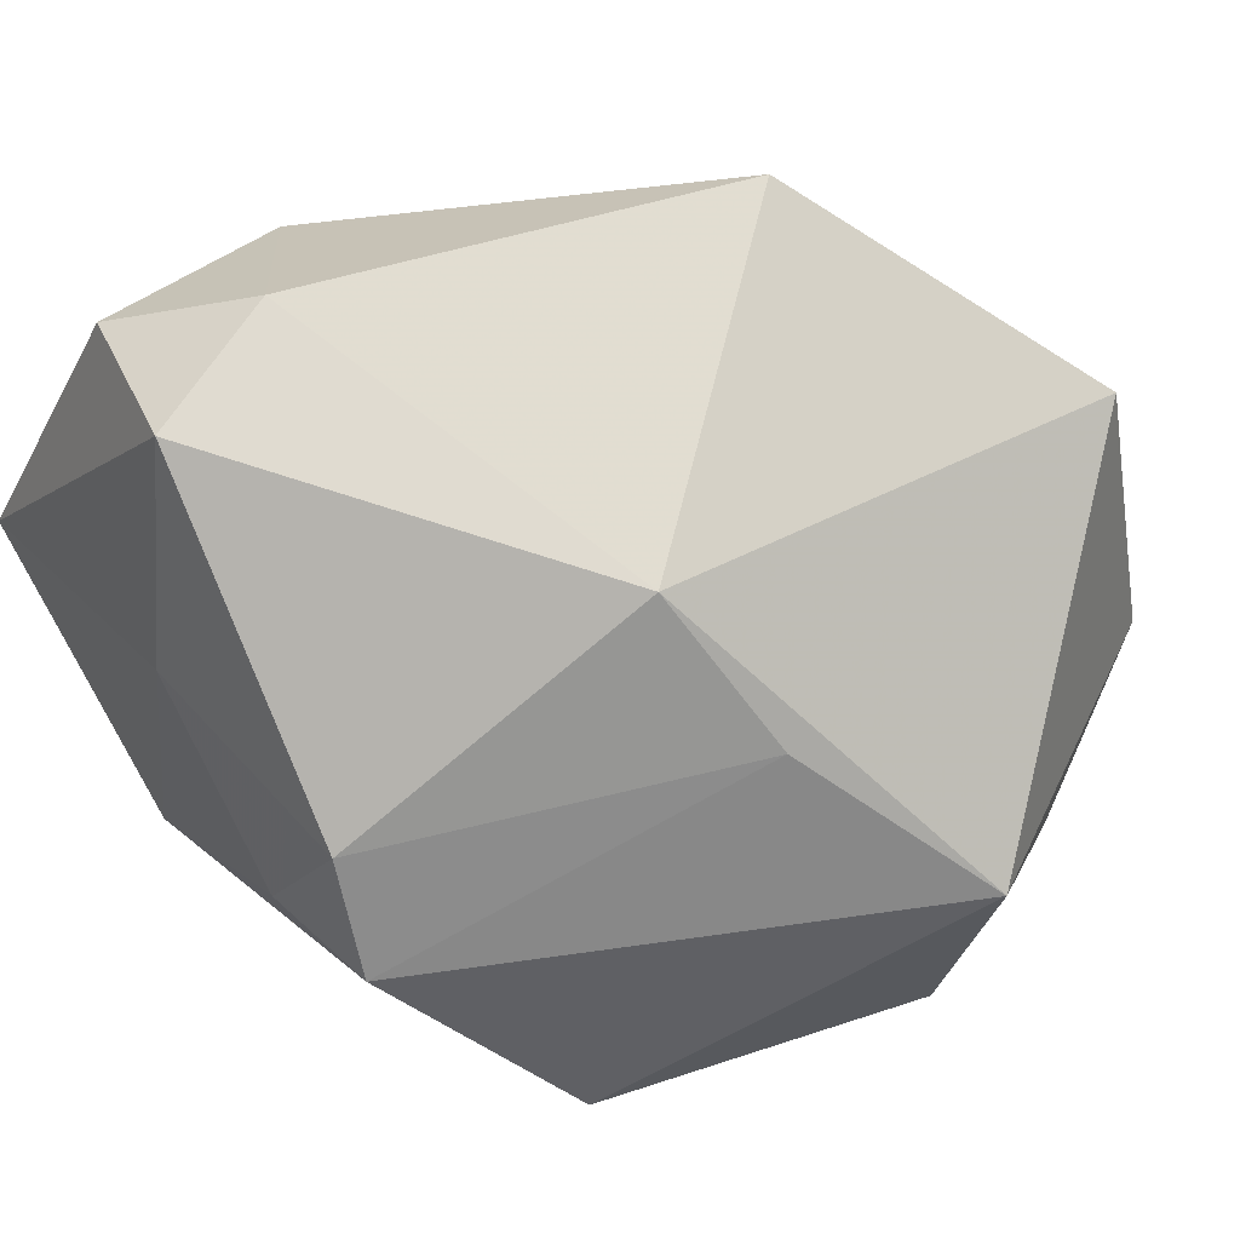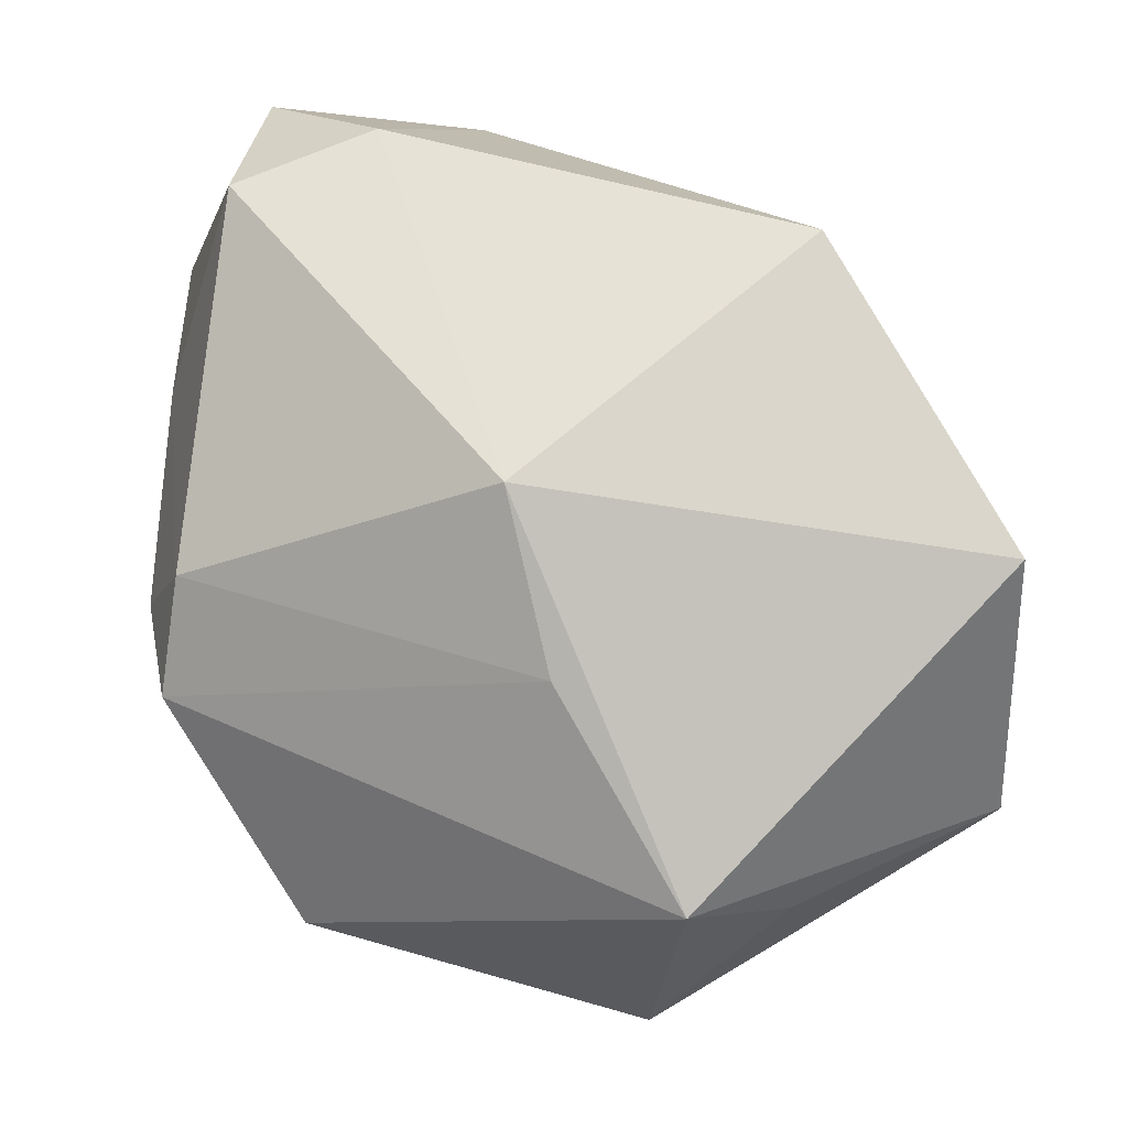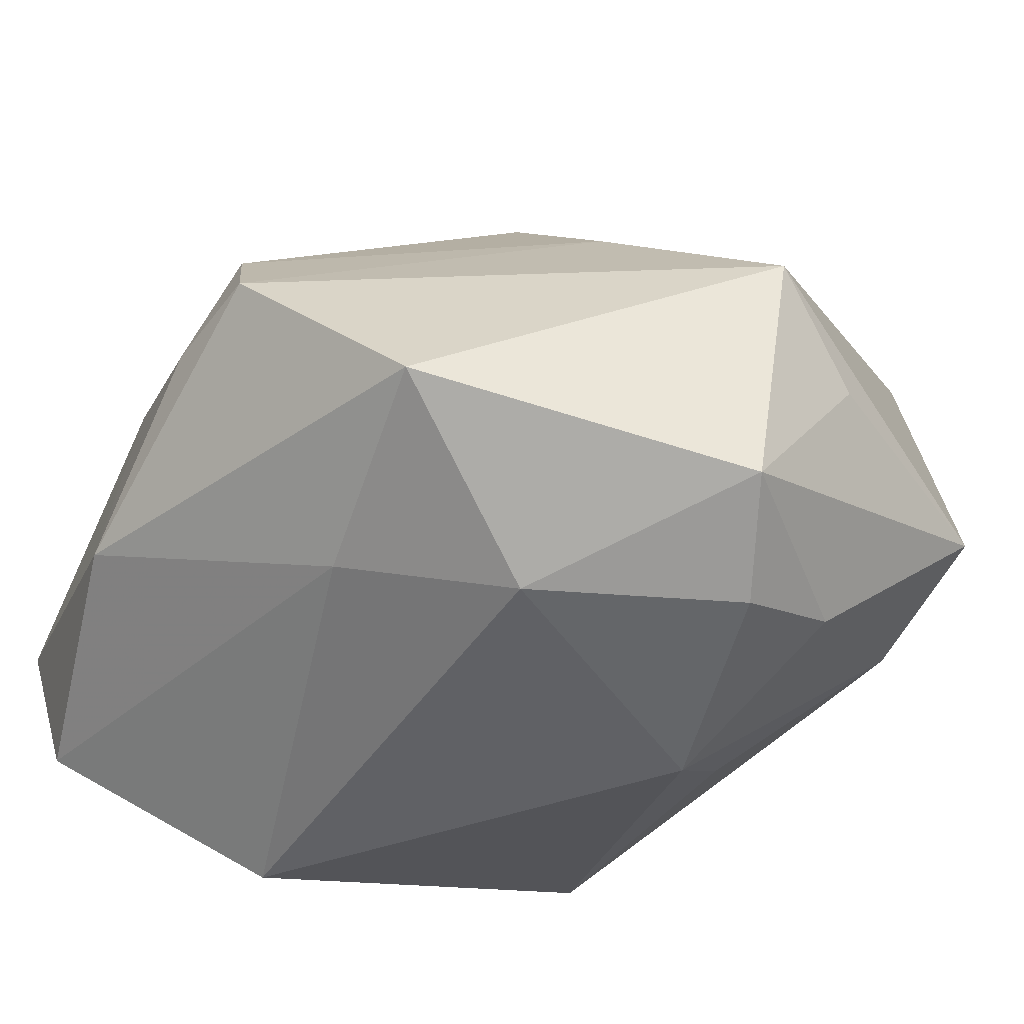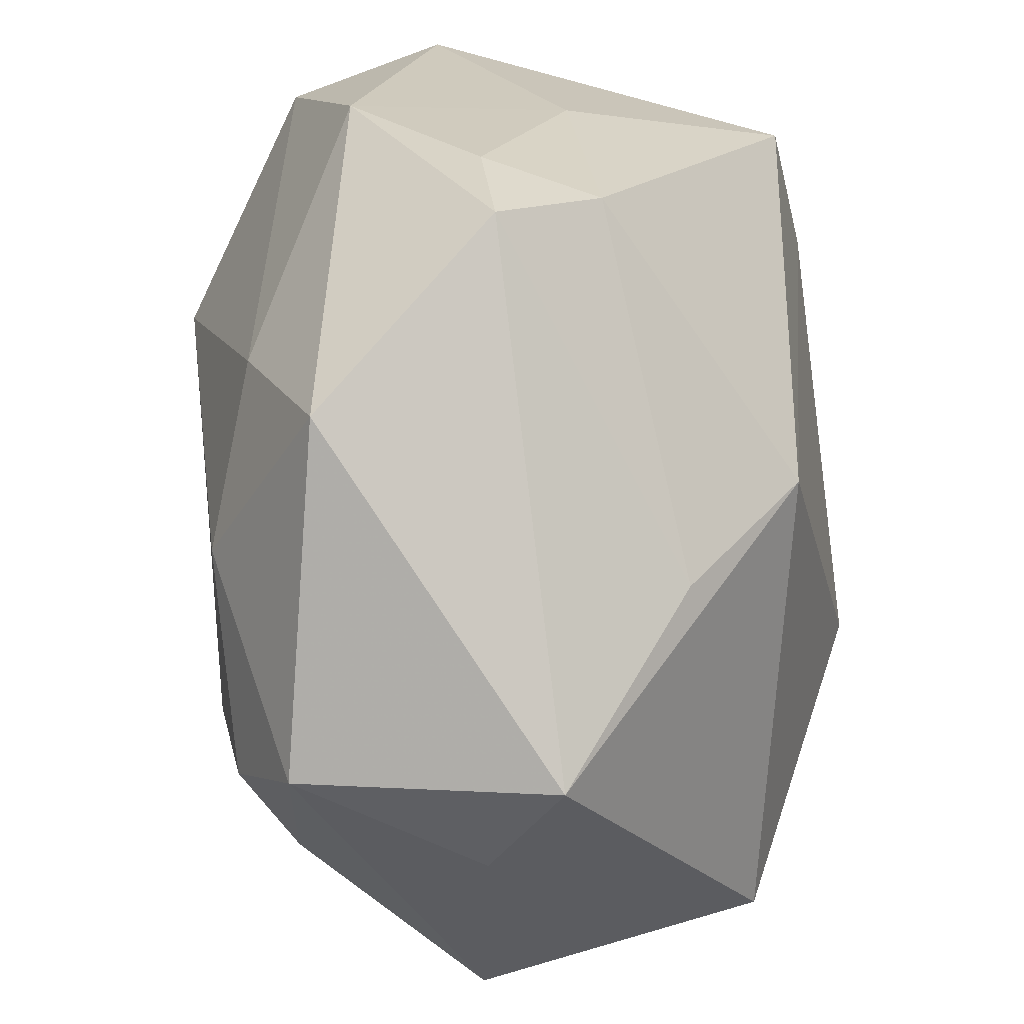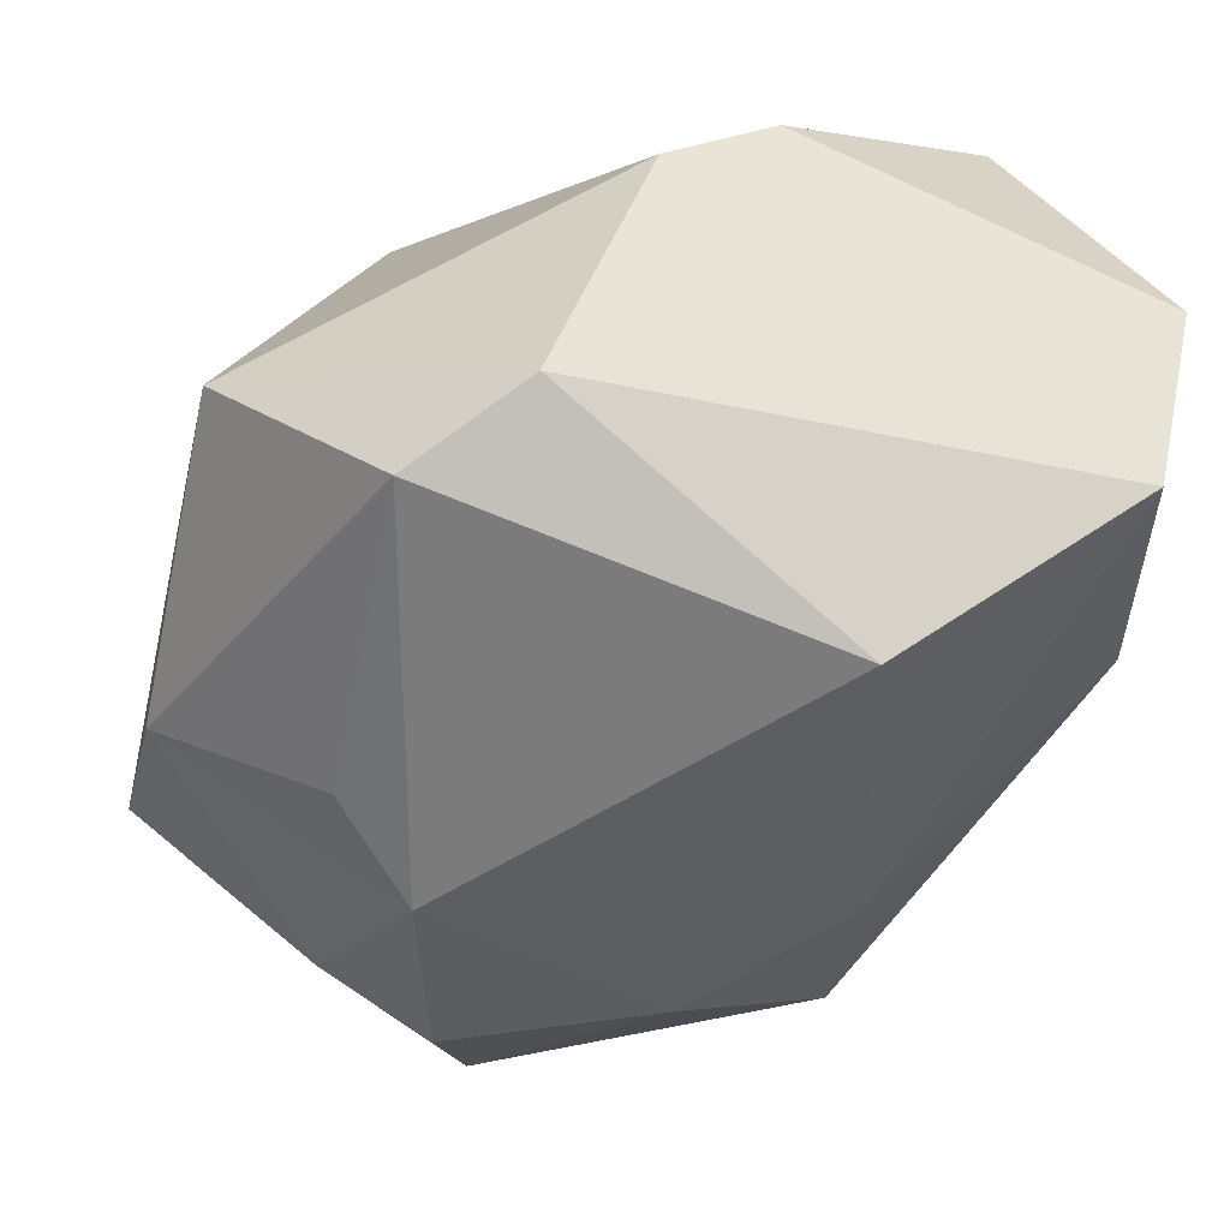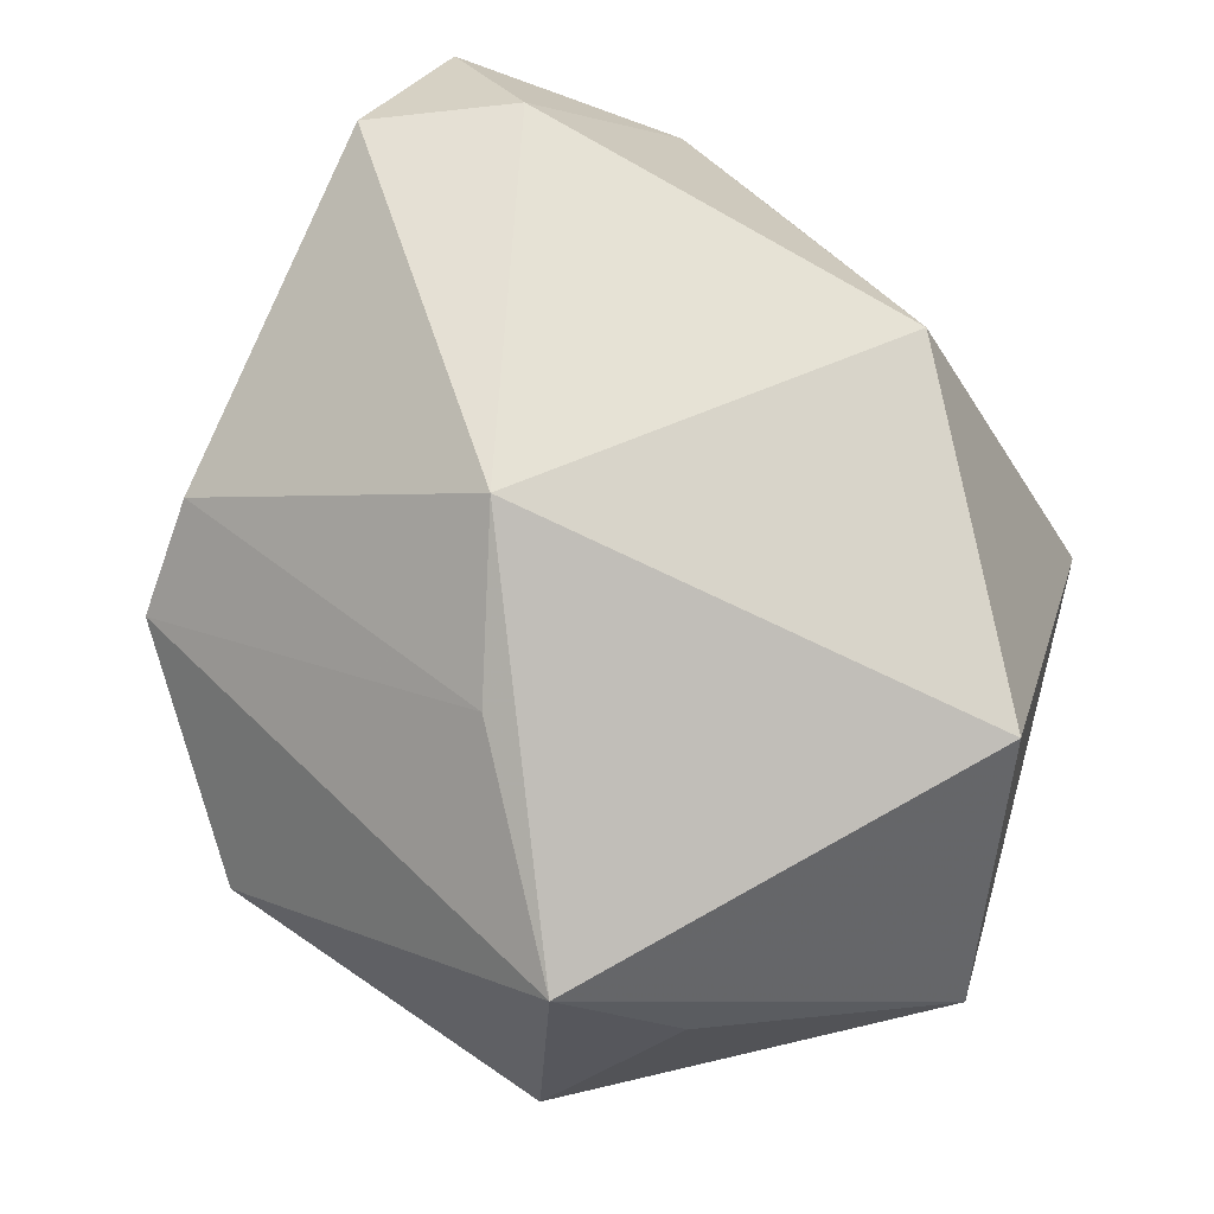
<metadata>
{"format":"obj","ext":"obj","renderer":"f3d","projection":"perspective","resolution":1024,"background":"white","views":[{"elev":60.9,"azim":-32.6,"up":"+Z"},{"elev":53.0,"azim":1.7,"up":"+Z"},{"elev":-40.1,"azim":-22.3,"up":"+Z"},{"elev":-68.7,"azim":-82.9,"up":"+Y"},{"elev":-47.9,"azim":173.2,"up":"+Z"},{"elev":53.0,"azim":22.5,"up":"+Z"}]}
</metadata>
<code>
v 0.02254 -0.002986 -0.02373
v 0.02212 0.007735 0.03201
v 0.02274 -0.02533 -0.02156
v -0.03469 0.006801 0.01038
v -0.03305 -0.02168 0.003563
v 0.000538 -0.02791 0.01643
v -0.03469 0.02886 -0.01731
v 0.01063 0.03363 -0.01687
v -0.01581 0.01865 0.03201
v -0.02632 0.02752 0.02586
v 0.02095 -0.03648 -0.003819
v -0.01468 0.02129 -0.03048
v 0.0201 0.02662 -0.02124
v -0.038 0.005089 -0.009683
v 0.01577 -0.00917 -0.02929
v 0.03978 -0.02431 -0.006727
v 0.03889 -0.01684 0.01951
v 0.009458 -0.0393 -0.01932
v 0.03798 -0.01015 -0.01125
v -0.0374 0.03363 -0.002301
v -0.0204 -0.0146 -0.02037
v -0.03153 -0.01545 0.01268
v -0.007696 0.03363 0.01767
v 0.00194 0.03341 0.01216
v 0.01194 -0.0422 0.003861
v -0.003513 -0.01633 0.02741
v -0.03546 -0.01122 0.002524
v 0.01291 -0.02935 -0.0252
v -0.006177 -0.02342 -0.02505
v 0.03493 0.01931 -0.003867
v -0.02829 0.01316 0.03029
v -0.02095 -0.03389 -0.01322
f 17 16 30
f 30 16 19
f 2 17 30
f 26 17 2
f 16 17 25
f 25 17 26
f 32 14 21
f 3 19 16
f 24 2 30
f 30 8 24
f 26 2 9
f 18 3 16
f 28 3 18
f 18 25 32
f 26 22 6
f 6 25 26
f 32 25 5
f 22 27 5
f 5 6 22
f 25 6 5
f 5 14 32
f 5 27 14
f 13 19 1
f 30 19 13
f 12 8 13
f 13 8 30
f 32 21 29
f 29 18 32
f 28 18 29
f 29 21 12
f 14 20 7
f 12 21 7
f 7 21 14
f 7 8 12
f 7 20 8
f 10 20 31
f 31 9 10
f 31 22 26
f 26 9 31
f 1 19 15
f 19 3 15
f 15 3 28
f 12 13 15
f 15 13 1
f 15 29 12
f 28 29 15
f 2 24 23
f 23 9 2
f 10 9 23
f 23 20 10
f 8 20 23
f 23 24 8
f 16 25 11
f 11 18 16
f 25 18 11
f 4 31 20
f 4 20 14
f 14 27 4
f 4 27 22
f 22 31 4

</code>
